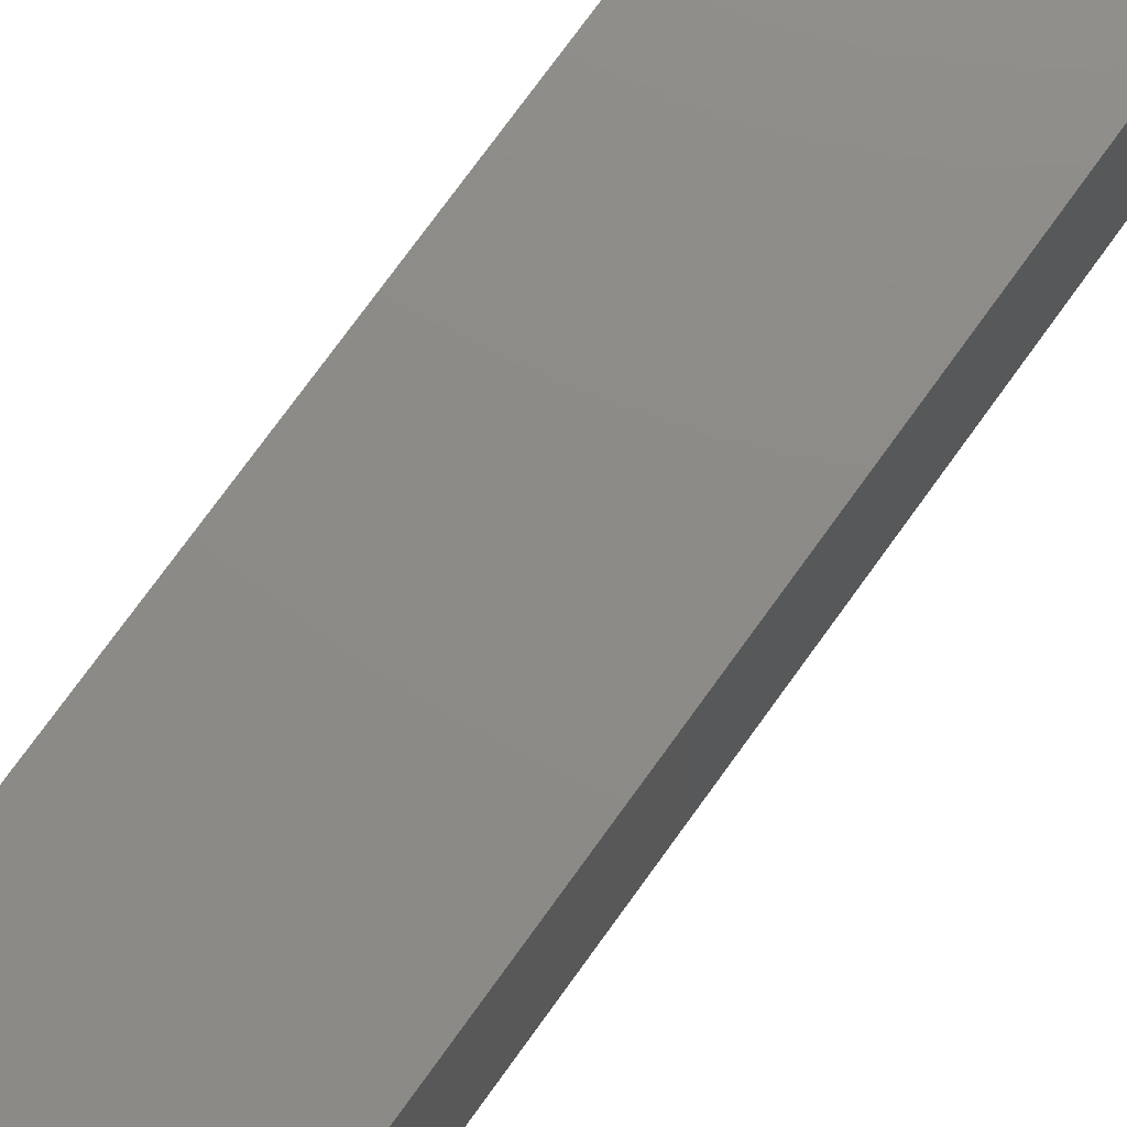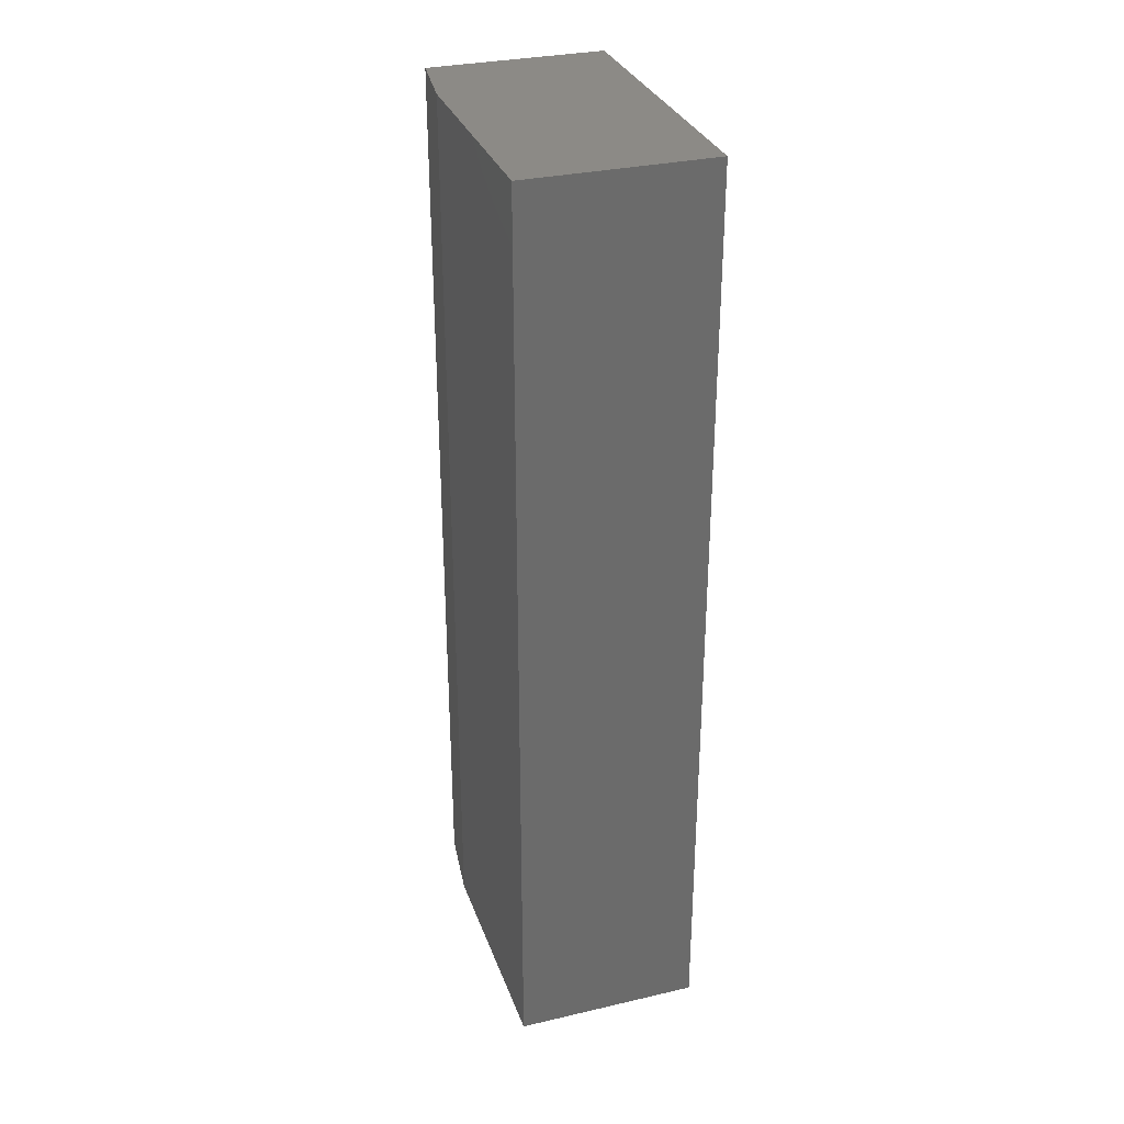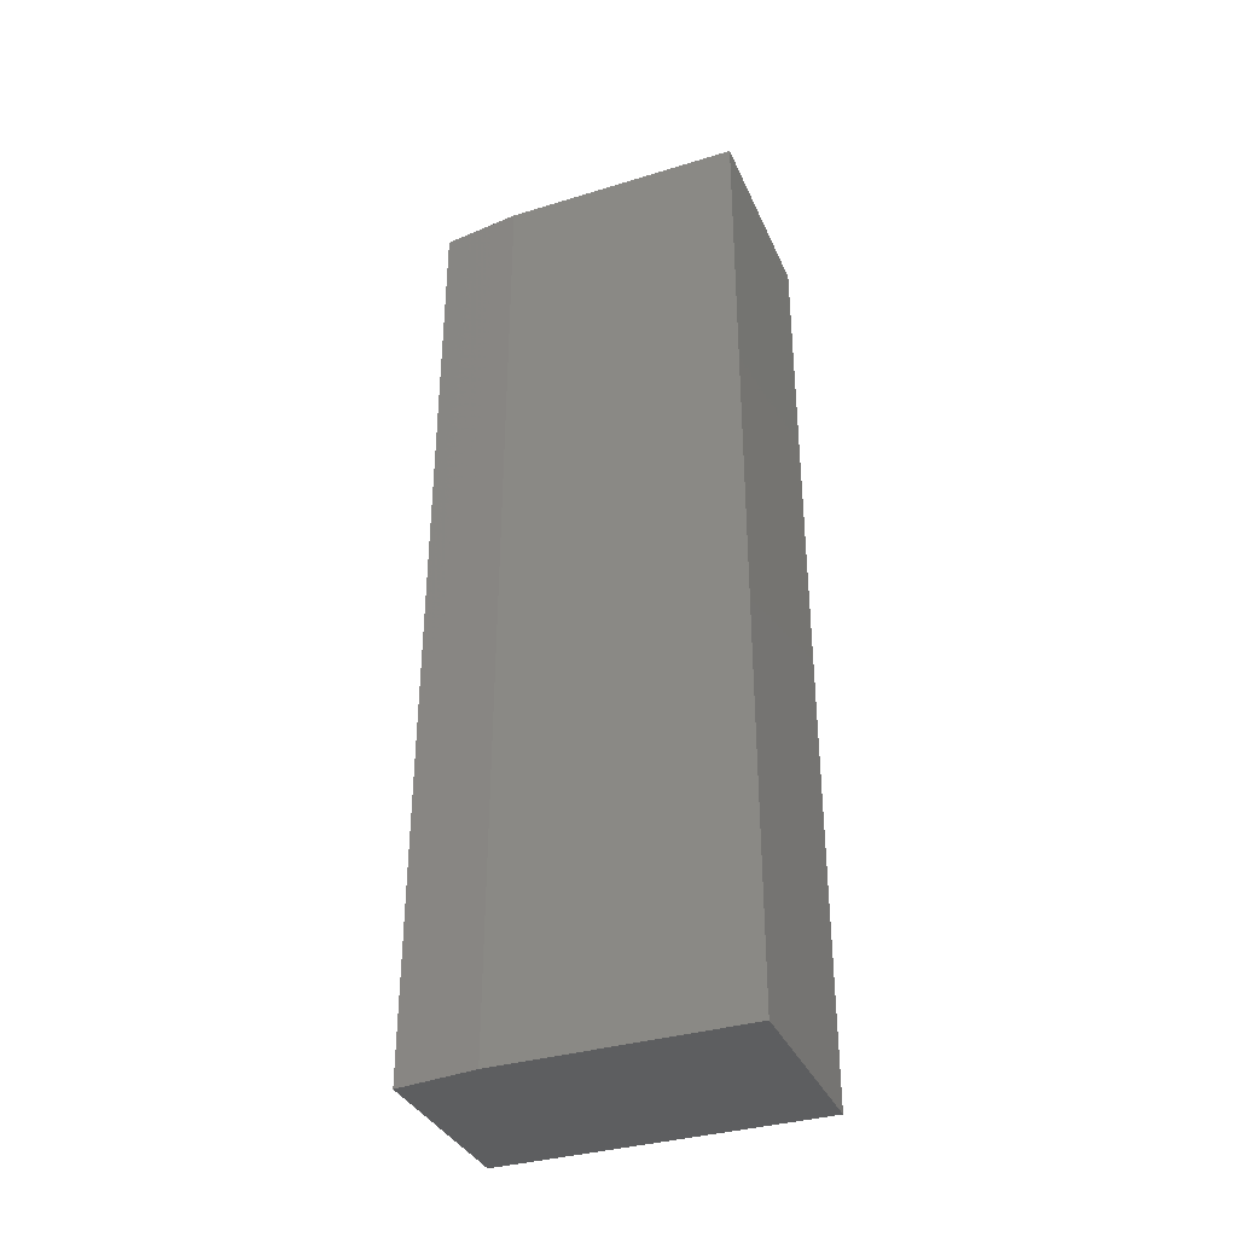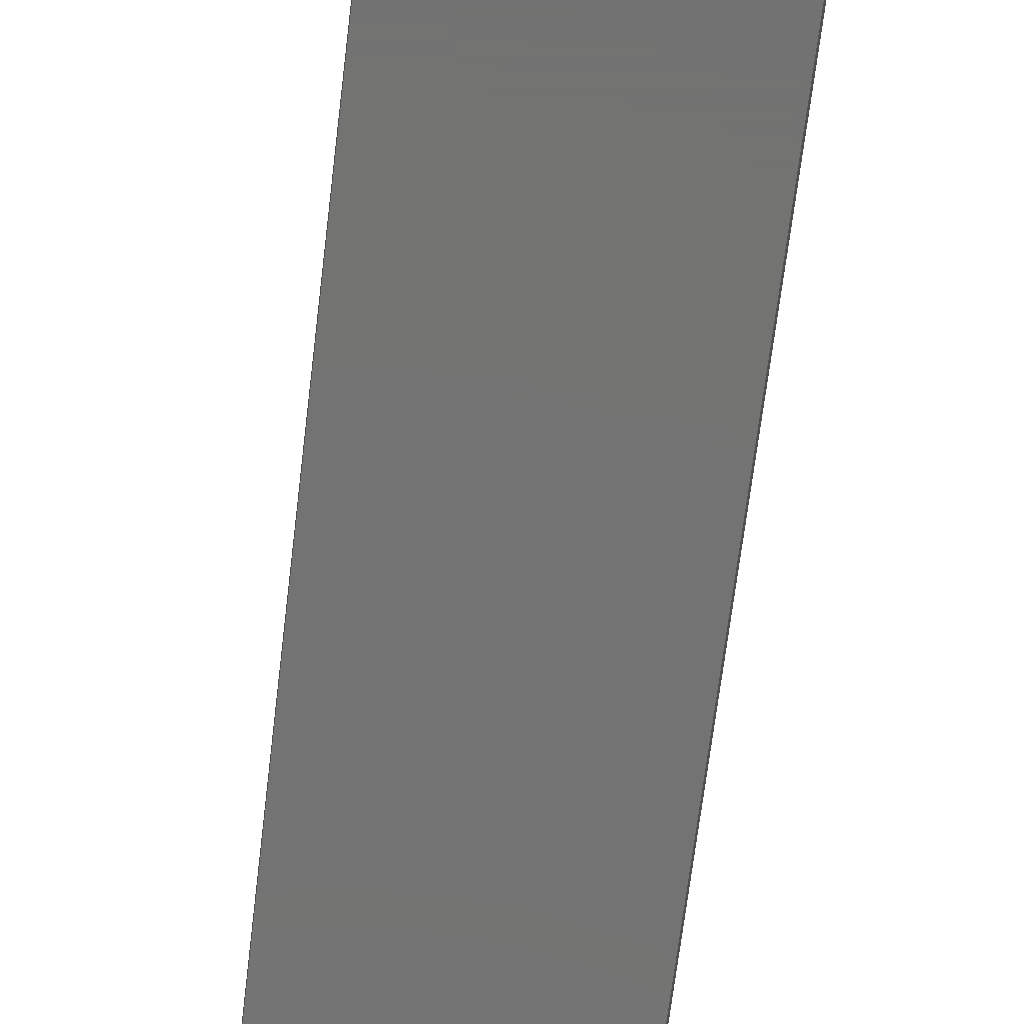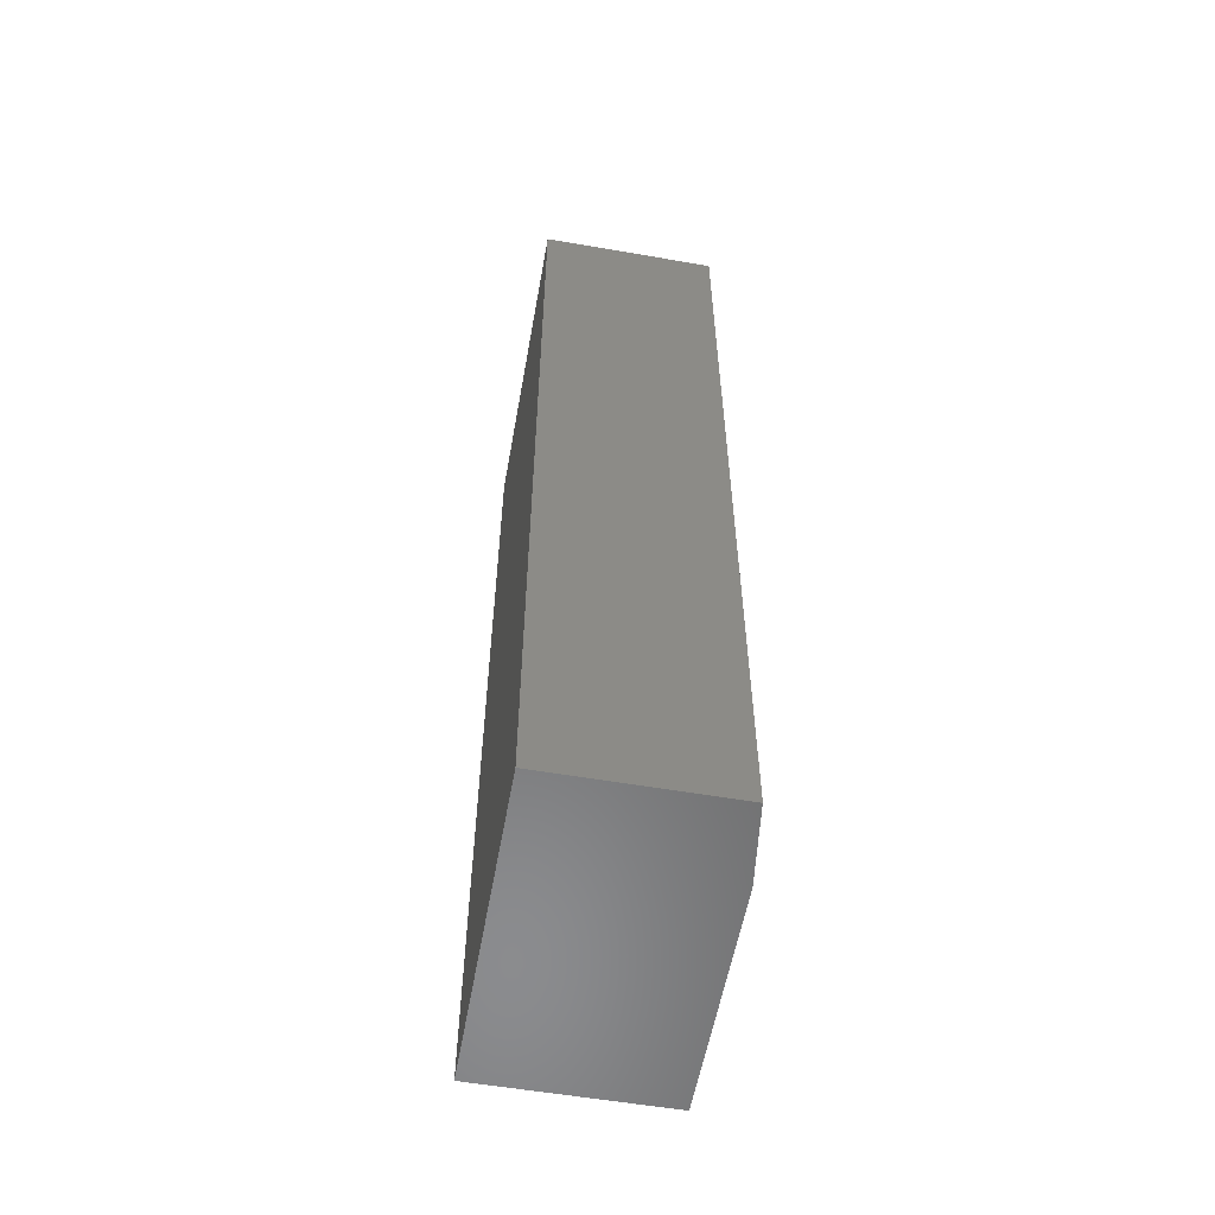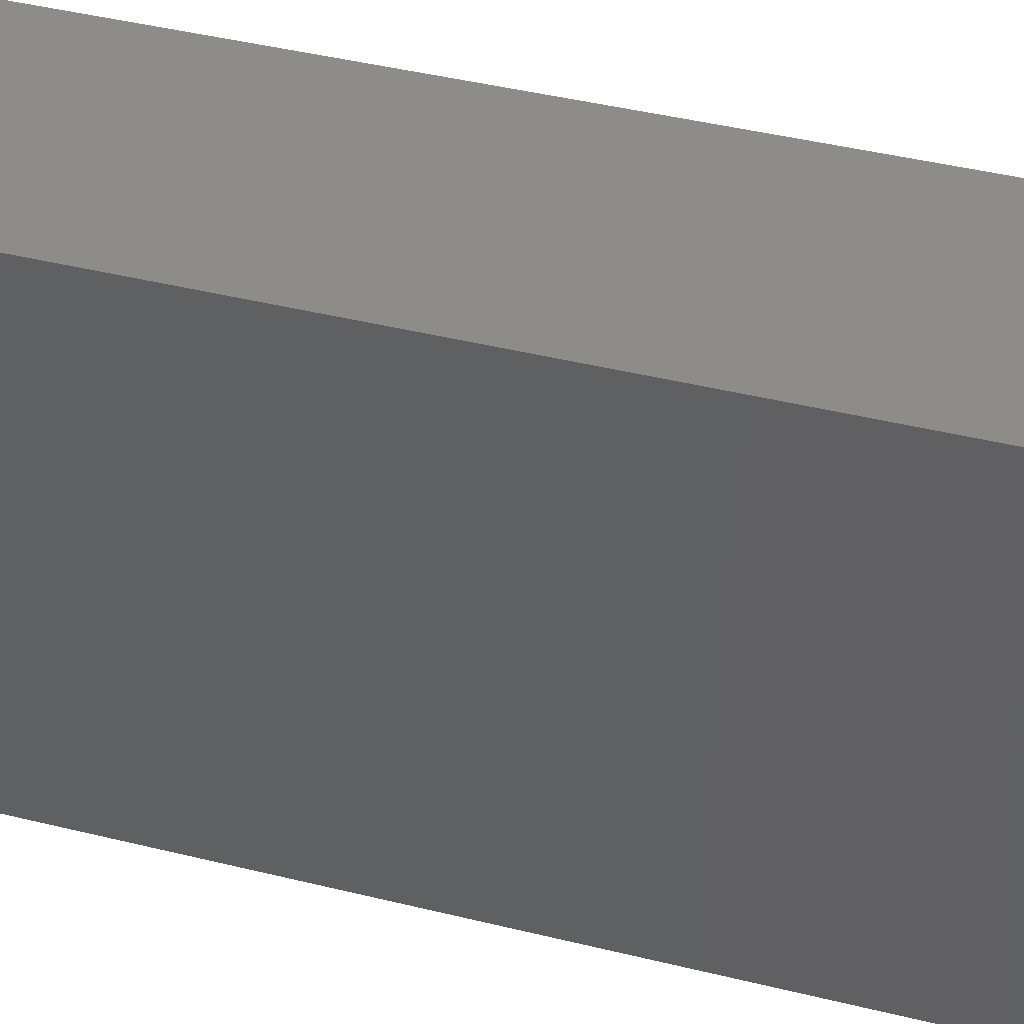
<metadata>
{"format":"stl","ext":"stl","renderer":"f3d","projection":"perspective","resolution":1024,"background":"white","views":[{"elev":76.0,"azim":-144.1,"up":"+Z"},{"elev":31.5,"azim":-18.1,"up":"+Y"},{"elev":-35.9,"azim":-68.3,"up":"+Y"},{"elev":-65.0,"azim":173.3,"up":"+Z"},{"elev":-57.0,"azim":169.8,"up":"+Y"},{"elev":37.2,"azim":108.3,"up":"+Z"}]}
</metadata>
<code>
# stl→obj: 10 verts, 16 faces
v -0.06094 -0.75 0.2031
v -0.2109 -0.75 0.2031
v -0.06094 -0.75 -0.04688
v -0.2109 -0.75 0.01562
v -0.2031 -0.75 -0.04688
v -0.2031 4.337e-19 -0.04688
v -0.2109 3.903e-18 0.01562
v -0.06094 8.327e-18 -0.04688
v -0.2109 1.561e-17 0.2031
v -0.06094 2.394e-17 0.2031
f 1 2 3
f 3 2 4
f 3 4 5
f 6 7 8
f 8 7 9
f 8 9 10
f 9 7 2
f 2 7 4
f 6 8 5
f 5 8 3
f 4 7 5
f 5 7 6
f 10 9 1
f 1 9 2
f 8 10 3
f 3 10 1

</code>
